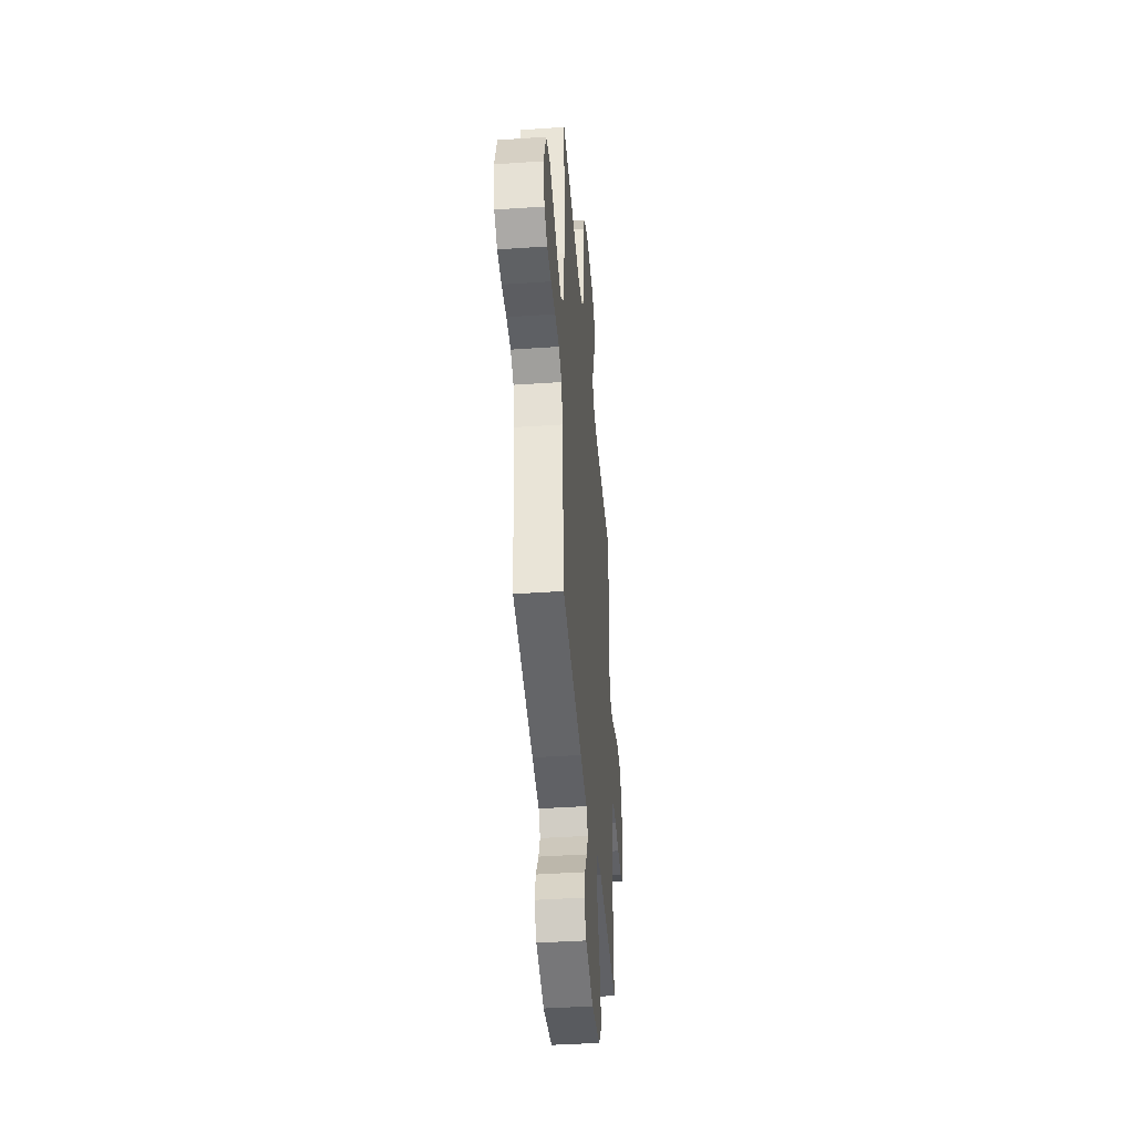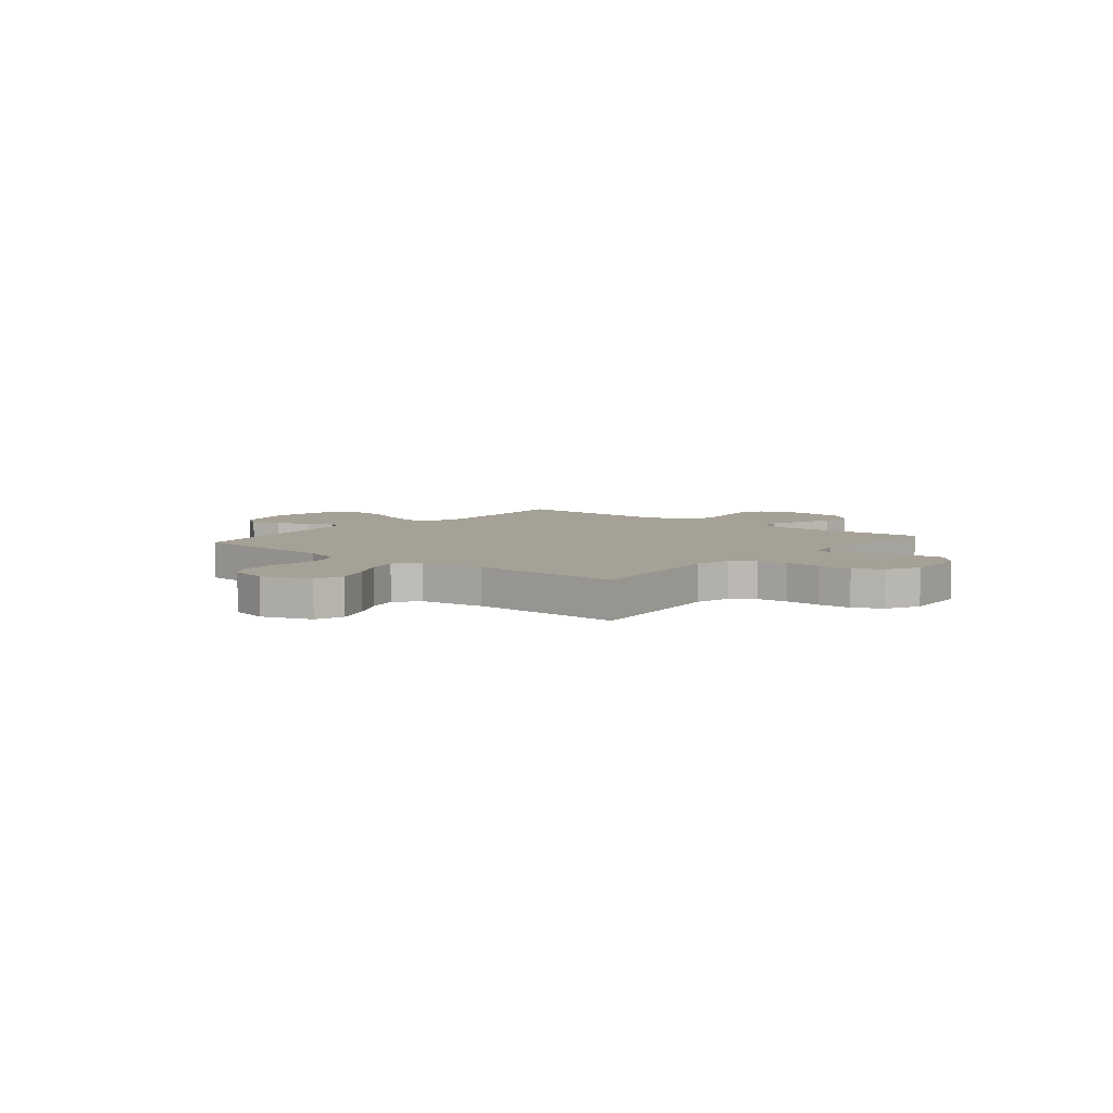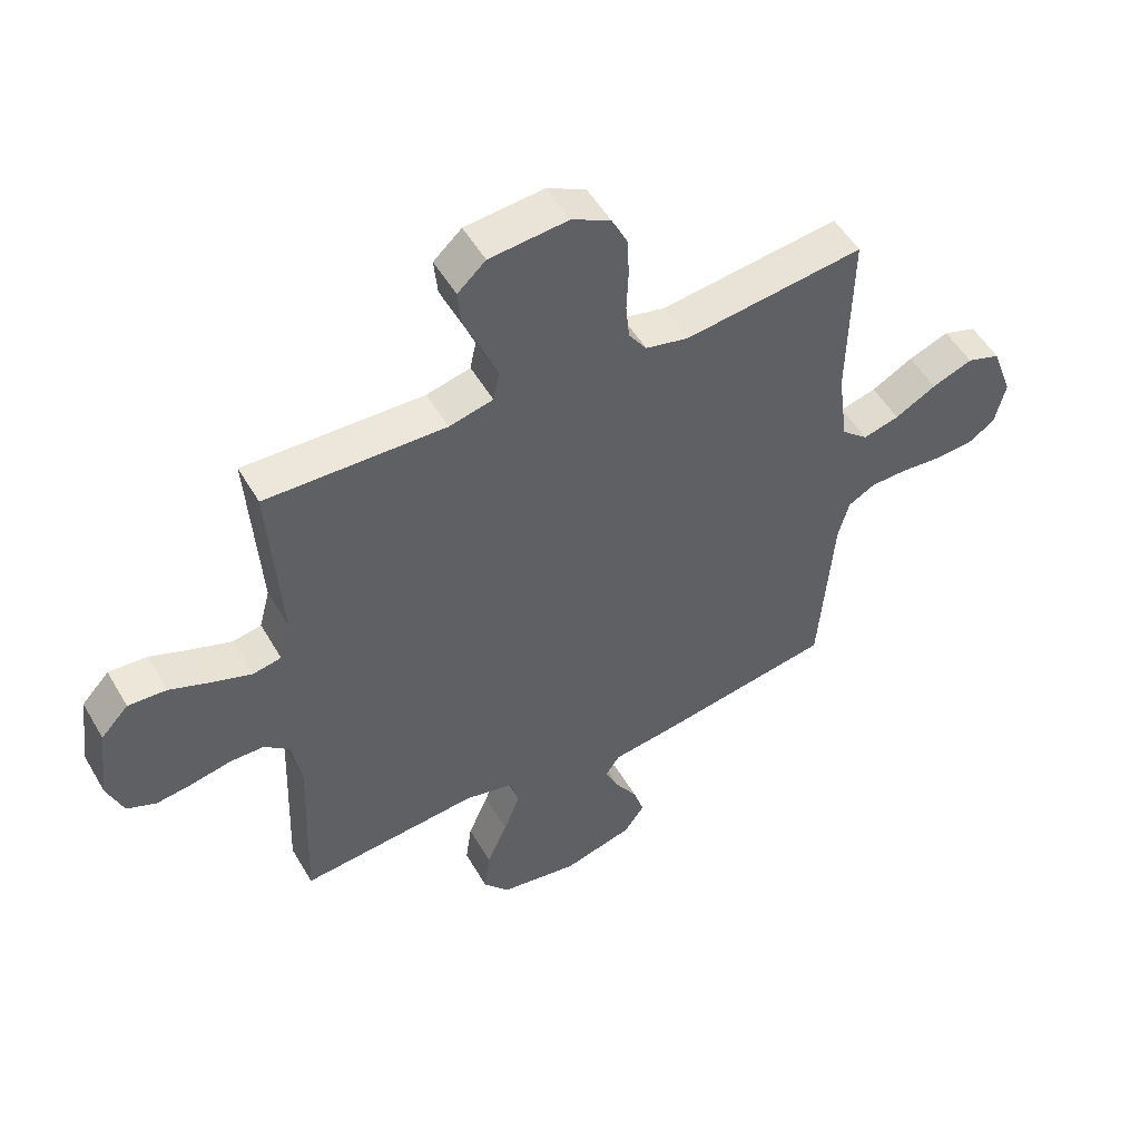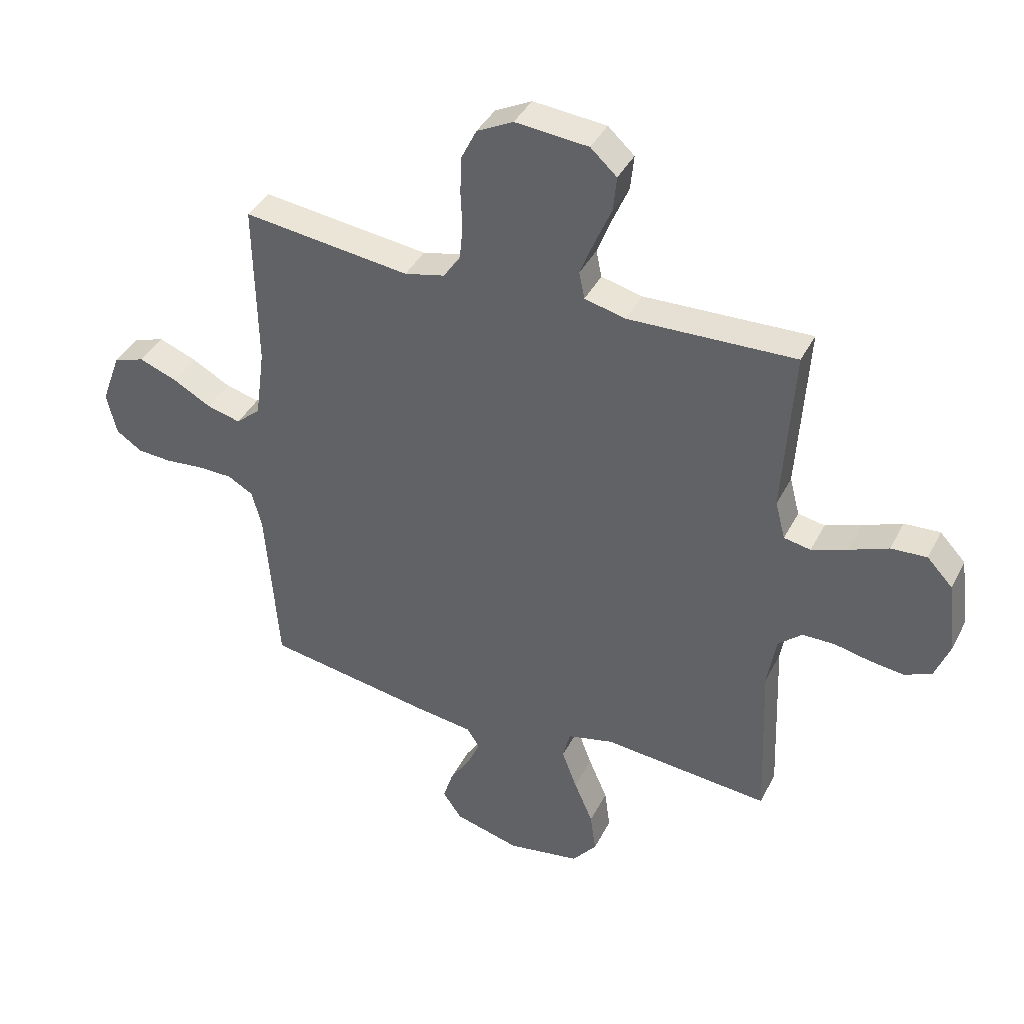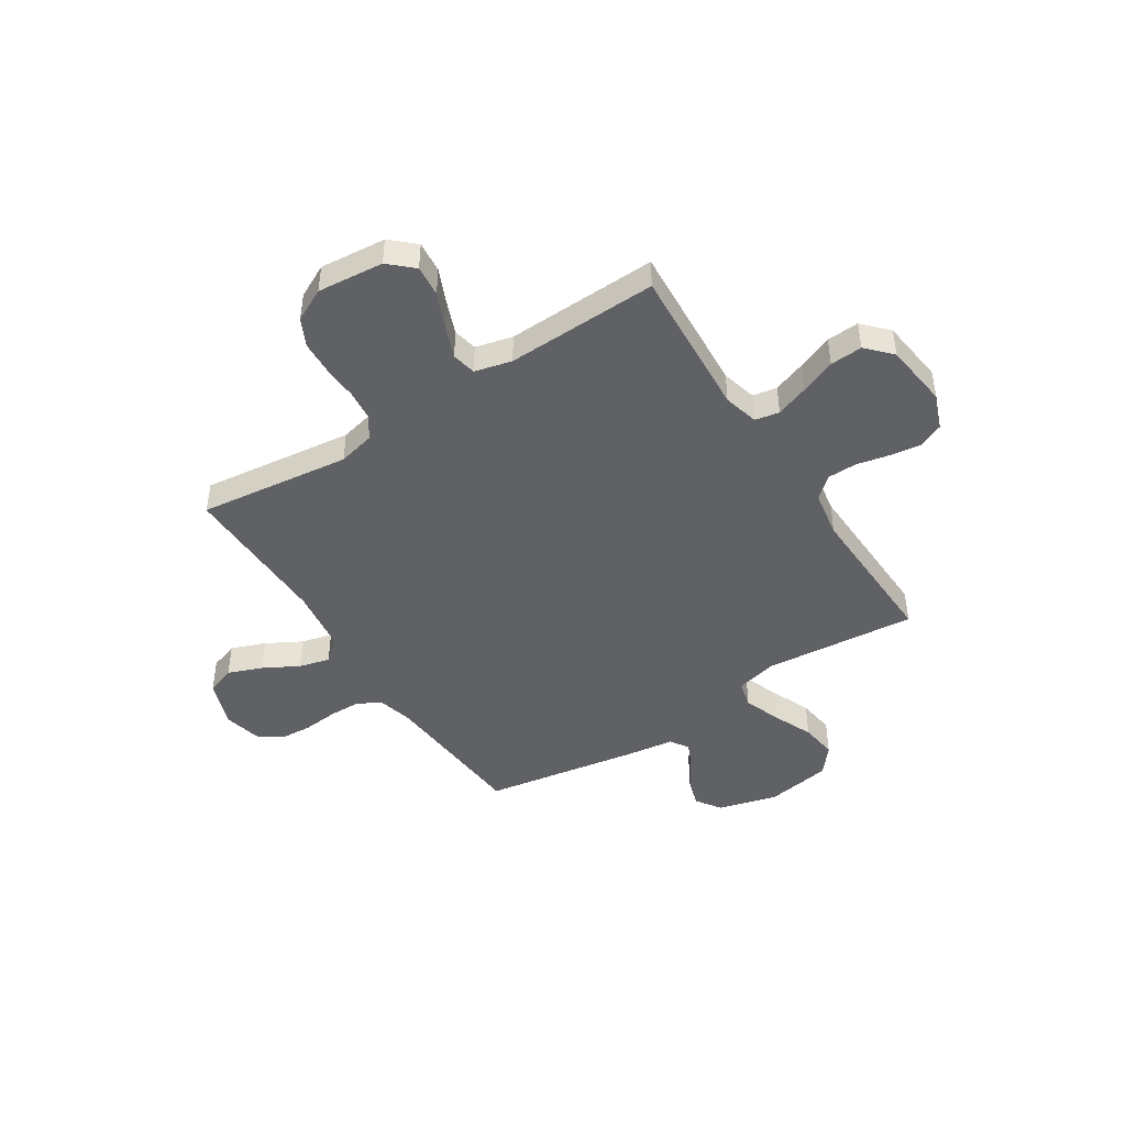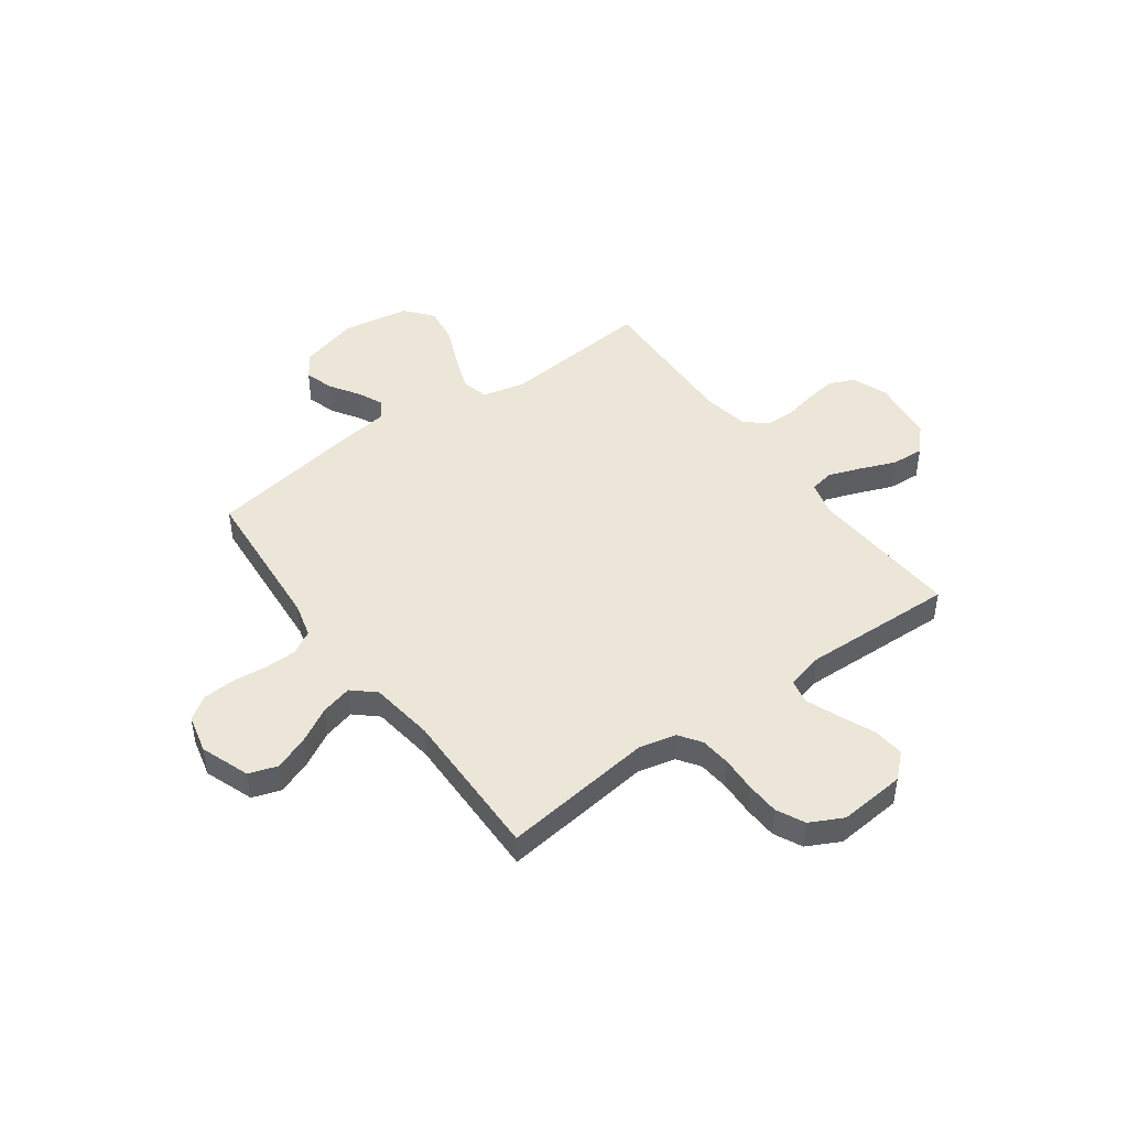
<metadata>
{"format":"obj","ext":"obj","renderer":"f3d","projection":"perspective","resolution":1024,"background":"white","views":[{"elev":-42.1,"azim":-85.3,"up":"+Z"},{"elev":6.1,"azim":-50.4,"up":"+Y"},{"elev":51.9,"azim":150.5,"up":"+Z"},{"elev":39.6,"azim":24.9,"up":"+Z"},{"elev":-45.4,"azim":32.7,"up":"+Y"},{"elev":46.1,"azim":-36.0,"up":"+Y"}]}
</metadata>
<code>
v 0.5 0.07 0.5
v 0.481 0.07 0.2
v 0.499 0.07 0.131
v 0.547 0.07 0.122
v 0.611 0.07 0.145
v 0.681 0.07 0.173
v 0.745 0.07 0.177
v 0.791 0.07 0.128
v 0.807 0.07 0
v 0.78 0.07 -0.07
v 0.731 0.07 -0.091
v 0.67 0.07 -0.083
v 0.605 0.07 -0.069
v 0.547 0.07 -0.07
v 0.505 0.07 -0.107
v 0.489 0.07 -0.2
v 0.5 0.07 -0.5
v 0.2 0.07 -0.473
v 0.117 0.07 -0.493
v 0.104 0.07 -0.546
v 0.131 0.07 -0.618
v 0.165 0.07 -0.697
v 0.175 0.07 -0.77
v 0.131 0.07 -0.824
v 0 0.07 -0.846
v -0.117 0.07 -0.814
v -0.151 0.07 -0.765
v -0.133 0.07 -0.708
v -0.096 0.07 -0.65
v -0.073 0.07 -0.6
v -0.097 0.07 -0.564
v -0.2 0.07 -0.55
v -0.5 0.07 -0.5
v -0.523 0.07 -0.2
v -0.541 0.07 -0.131
v -0.587 0.07 -0.105
v -0.65 0.07 -0.104
v -0.719 0.07 -0.111
v -0.781 0.07 -0.107
v -0.827 0.07 -0.076
v -0.845 0.07 0
v -0.81 0.07 0.096
v -0.754 0.07 0.115
v -0.686 0.07 0.089
v -0.617 0.07 0.051
v -0.556 0.07 0.035
v -0.512 0.07 0.074
v -0.495 0.07 0.2
v -0.5 0.07 0.5
v -0.2 0.07 0.463
v -0.128 0.07 0.48
v -0.098 0.07 0.523
v -0.092 0.07 0.584
v -0.095 0.07 0.653
v -0.092 0.07 0.719
v -0.065 0.07 0.774
v 0 0.07 0.807
v 0.131 0.07 0.795
v 0.178 0.07 0.752
v 0.172 0.07 0.69
v 0.142 0.07 0.62
v 0.117 0.07 0.556
v 0.127 0.07 0.508
v 0.2 0.07 0.49
v 0.5 0 0.5
v 0.481 0 0.2
v 0.499 0 0.131
v 0.547 0 0.122
v 0.611 0 0.145
v 0.681 0 0.173
v 0.745 0 0.177
v 0.791 0 0.128
v 0.807 0 0
v 0.78 0 -0.07
v 0.731 0 -0.091
v 0.67 0 -0.083
v 0.605 0 -0.069
v 0.547 0 -0.07
v 0.505 0 -0.107
v 0.489 0 -0.2
v 0.5 0 -0.5
v 0.2 0 -0.473
v 0.117 0 -0.493
v 0.104 0 -0.546
v 0.131 0 -0.618
v 0.165 0 -0.697
v 0.175 0 -0.77
v 0.131 0 -0.824
v 0 0 -0.846
v -0.117 0 -0.814
v -0.151 0 -0.765
v -0.133 0 -0.708
v -0.096 0 -0.65
v -0.073 0 -0.6
v -0.097 0 -0.564
v -0.2 0 -0.55
v -0.5 0 -0.5
v -0.523 0 -0.2
v -0.541 0 -0.131
v -0.587 0 -0.105
v -0.65 0 -0.104
v -0.719 0 -0.111
v -0.781 0 -0.107
v -0.827 0 -0.076
v -0.845 0 0
v -0.81 0 0.096
v -0.754 0 0.115
v -0.686 0 0.089
v -0.617 0 0.051
v -0.556 0 0.035
v -0.512 0 0.074
v -0.495 0 0.2
v -0.5 0 0.5
v -0.2 0 0.463
v -0.128 0 0.48
v -0.098 0 0.523
v -0.092 0 0.584
v -0.095 0 0.653
v -0.092 0 0.719
v -0.065 0 0.774
v 0 0 0.807
v 0.131 0 0.795
v 0.178 0 0.752
v 0.172 0 0.69
v 0.142 0 0.62
v 0.117 0 0.556
v 0.127 0 0.508
v 0.2 0 0.49
f 58 59 60 61
f 58 61 62
f 57 58 62
f 56 57 62 63
f 53 54 55 56
f 52 53 56 63
f 48 49 50
f 47 48 50 51
f 42 43 44 45
f 42 45 46
f 41 42 46
f 40 41 46
f 37 38 39 40
f 36 37 40 46
f 35 36 46 47
f 31 32 33 34
f 31 34 35 47
f 26 27 28 29
f 26 29 30
f 25 26 30
f 24 25 30
f 21 22 23 24
f 20 21 24 30
f 19 20 30 31
f 16 17 18
f 15 16 18 19
f 10 11 12 13
f 8 9 10 13
f 8 13 14
f 5 6 7 8
f 4 5 8 14
f 3 4 14 15
f 64 1 2
f 51 52 63 64
f 31 47 51 64
f 15 19 31 64
f 2 3 15 64
f 125 124 123 122
f 126 125 122
f 126 122 121
f 127 126 121 120
f 120 119 118 117
f 127 120 117 116
f 114 113 112
f 115 114 112 111
f 109 108 107 106
f 110 109 106
f 110 106 105
f 110 105 104
f 104 103 102 101
f 110 104 101 100
f 111 110 100 99
f 98 97 96 95
f 111 99 98 95
f 93 92 91 90
f 94 93 90
f 94 90 89
f 94 89 88
f 88 87 86 85
f 94 88 85 84
f 95 94 84 83
f 82 81 80
f 83 82 80 79
f 77 76 75 74
f 77 74 73 72
f 78 77 72
f 72 71 70 69
f 78 72 69 68
f 79 78 68 67
f 66 65 128
f 128 127 116 115
f 128 115 111 95
f 128 95 83 79
f 128 79 67 66
f 1 65 66 2
f 2 66 67 3
f 3 67 68 4
f 4 68 69 5
f 5 69 70 6
f 6 70 71 7
f 7 71 72 8
f 8 72 73 9
f 9 73 74 10
f 10 74 75 11
f 11 75 76 12
f 12 76 77 13
f 13 77 78 14
f 14 78 79 15
f 15 79 80 16
f 16 80 81 17
f 17 81 82 18
f 18 82 83 19
f 19 83 84 20
f 20 84 85 21
f 21 85 86 22
f 22 86 87 23
f 23 87 88 24
f 24 88 89 25
f 25 89 90 26
f 26 90 91 27
f 27 91 92 28
f 28 92 93 29
f 29 93 94 30
f 30 94 95 31
f 31 95 96 32
f 32 96 97 33
f 33 97 98 34
f 34 98 99 35
f 35 99 100 36
f 36 100 101 37
f 37 101 102 38
f 38 102 103 39
f 39 103 104 40
f 40 104 105 41
f 41 105 106 42
f 42 106 107 43
f 43 107 108 44
f 44 108 109 45
f 45 109 110 46
f 46 110 111 47
f 47 111 112 48
f 48 112 113 49
f 49 113 114 50
f 50 114 115 51
f 51 115 116 52
f 52 116 117 53
f 53 117 118 54
f 54 118 119 55
f 55 119 120 56
f 56 120 121 57
f 57 121 122 58
f 58 122 123 59
f 59 123 124 60
f 60 124 125 61
f 61 125 126 62
f 62 126 127 63
f 63 127 128 64
f 64 128 65 1

</code>
